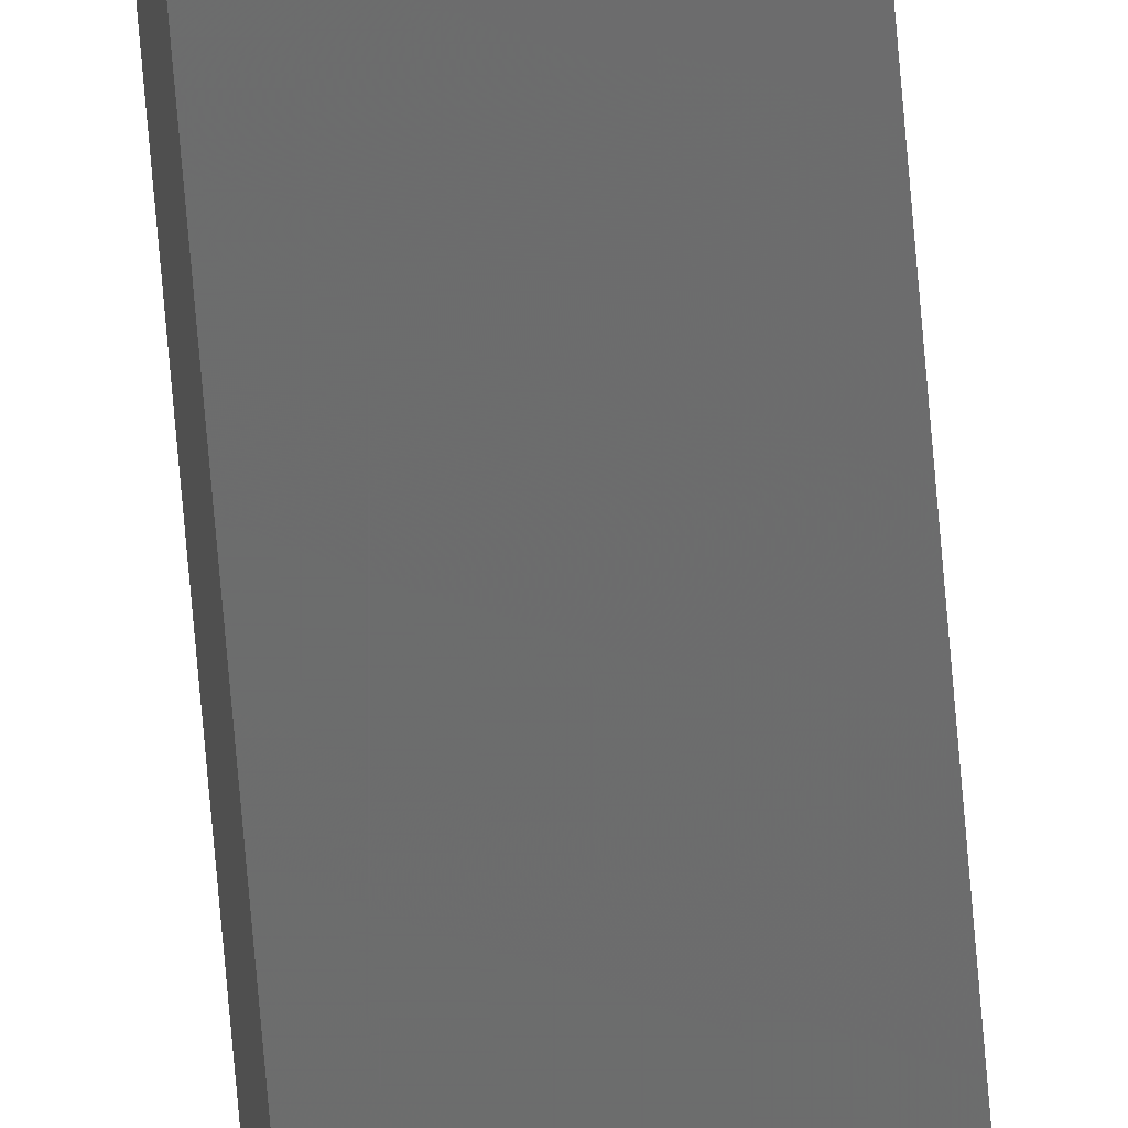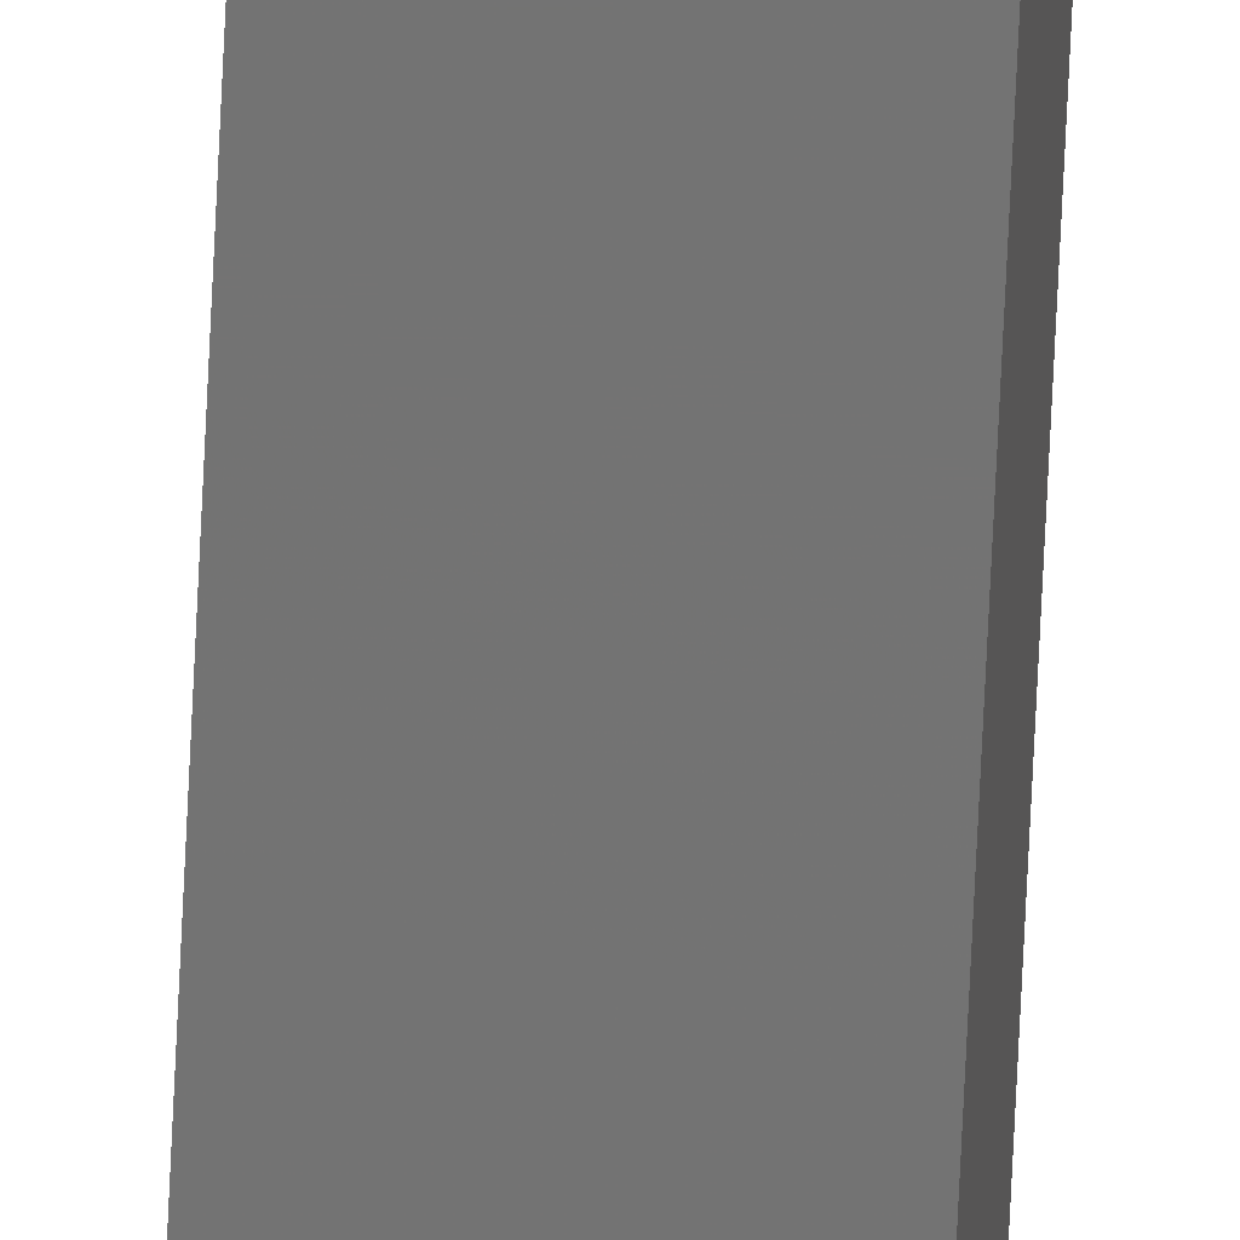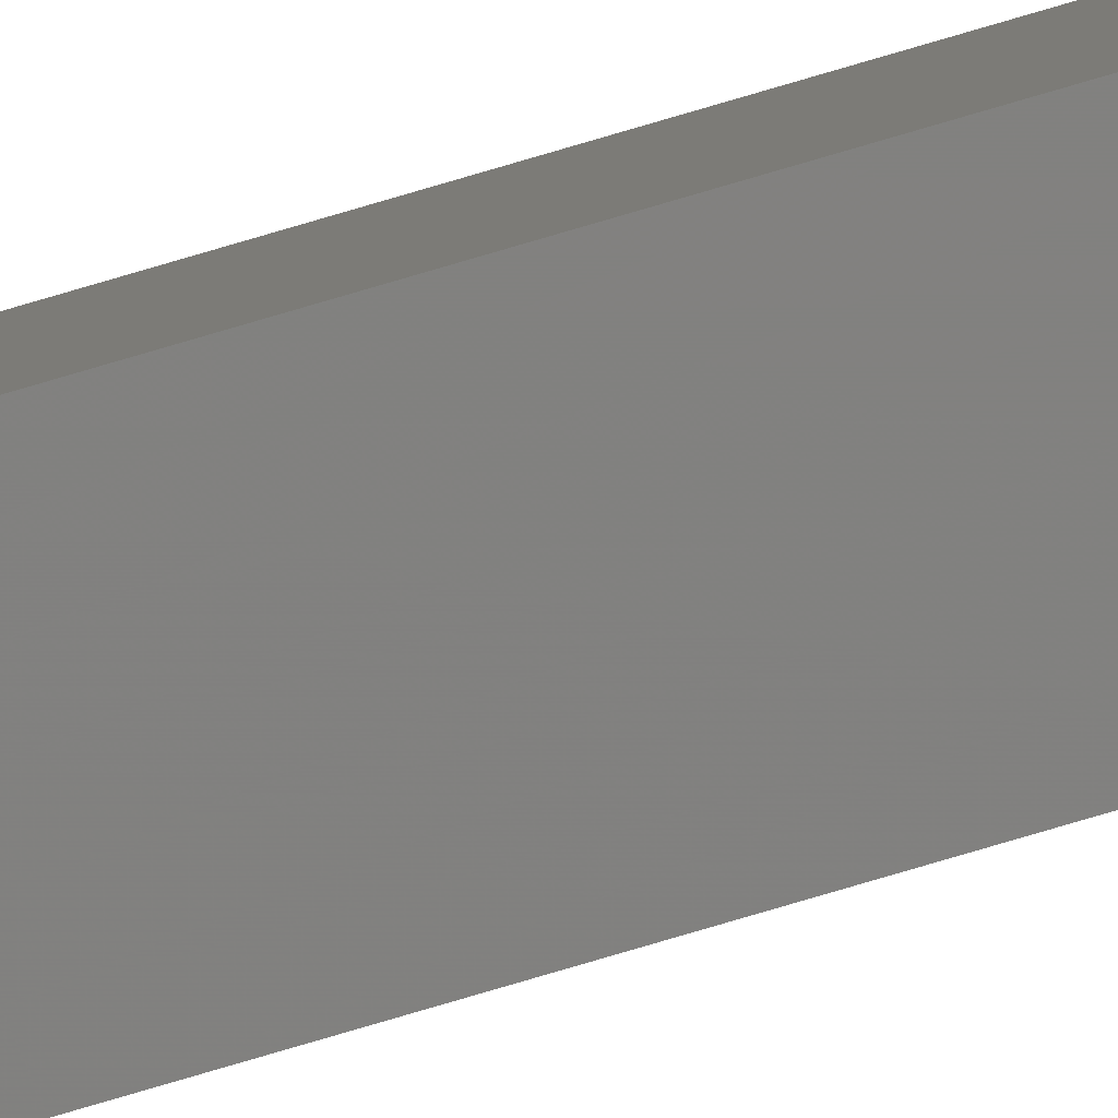
<metadata>
{"format":"stl","ext":"stl","renderer":"f3d","projection":"perspective","resolution":1024,"background":"white","views":[{"elev":-57.3,"azim":4.3,"up":"+Y"},{"elev":-66.1,"azim":177.4,"up":"+Y"},{"elev":-75.4,"azim":106.6,"up":"+Y"}]}
</metadata>
<code>
# stl→obj: 16 verts, 28 faces
v 9.778 -3.861 -306.3
v 9.758 -3.863 -306.3
v 9.758 -3.863 -309.9
v 9.778 -3.861 -309.9
v 9.798 -3.859 -306.3
v 9.798 -3.859 -309.9
v 9.818 -3.857 -306.3
v 9.818 -3.857 -309.9
v 9.812 -3.807 -306.3
v 9.812 -3.807 -309.9
v 9.753 -3.814 -309.9
v 9.753 -3.814 -306.3
v 9.773 -3.812 -309.9
v 9.773 -3.812 -306.3
v 9.793 -3.809 -306.3
v 9.793 -3.809 -309.9
f 1 2 3
f 1 3 4
f 5 4 6
f 5 1 4
f 7 6 8
f 7 5 6
f 9 7 8
f 9 8 10
f 11 12 13
f 12 14 13
f 13 15 16
f 14 15 13
f 16 9 10
f 15 9 16
f 12 11 3
f 2 12 3
f 15 7 9
f 15 5 7
f 14 1 15
f 15 1 5
f 12 2 14
f 14 2 1
f 8 16 10
f 6 13 16
f 6 16 8
f 4 13 6
f 3 11 13
f 3 13 4

</code>
